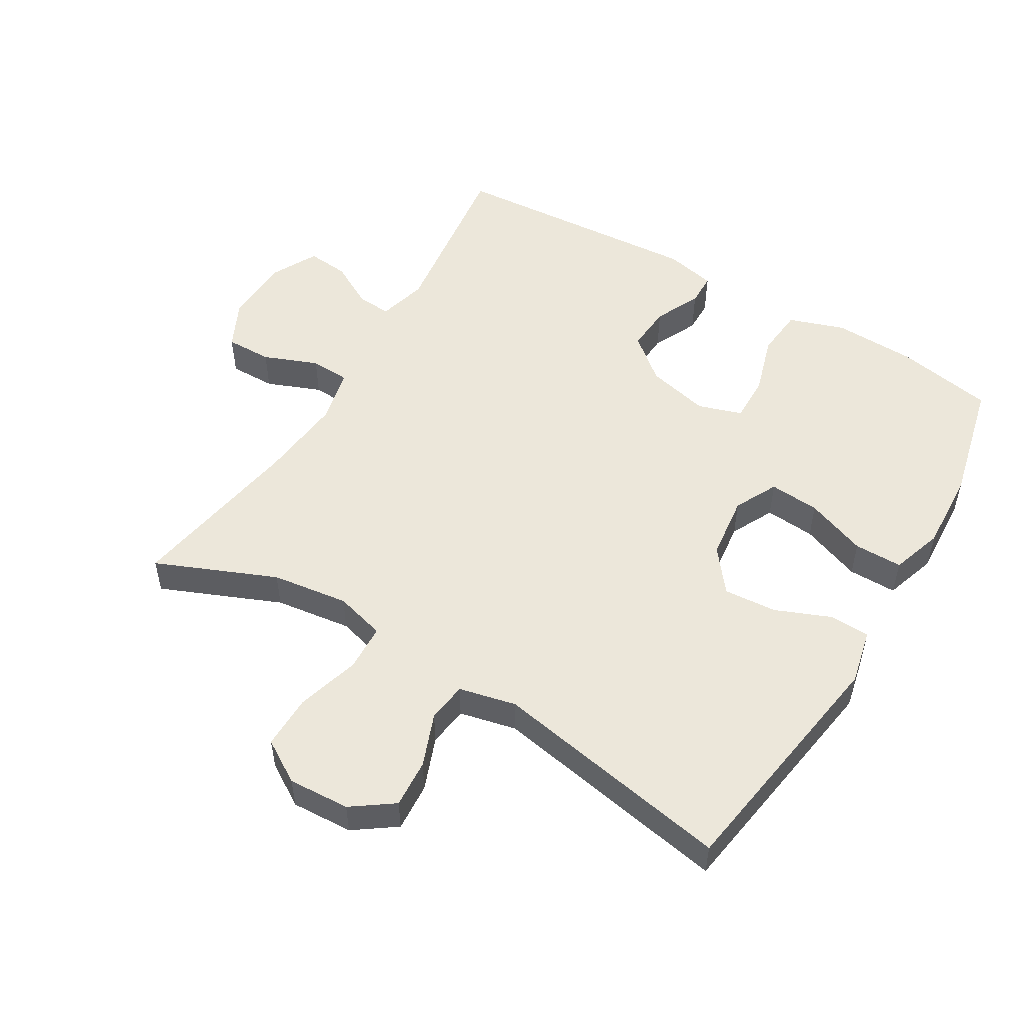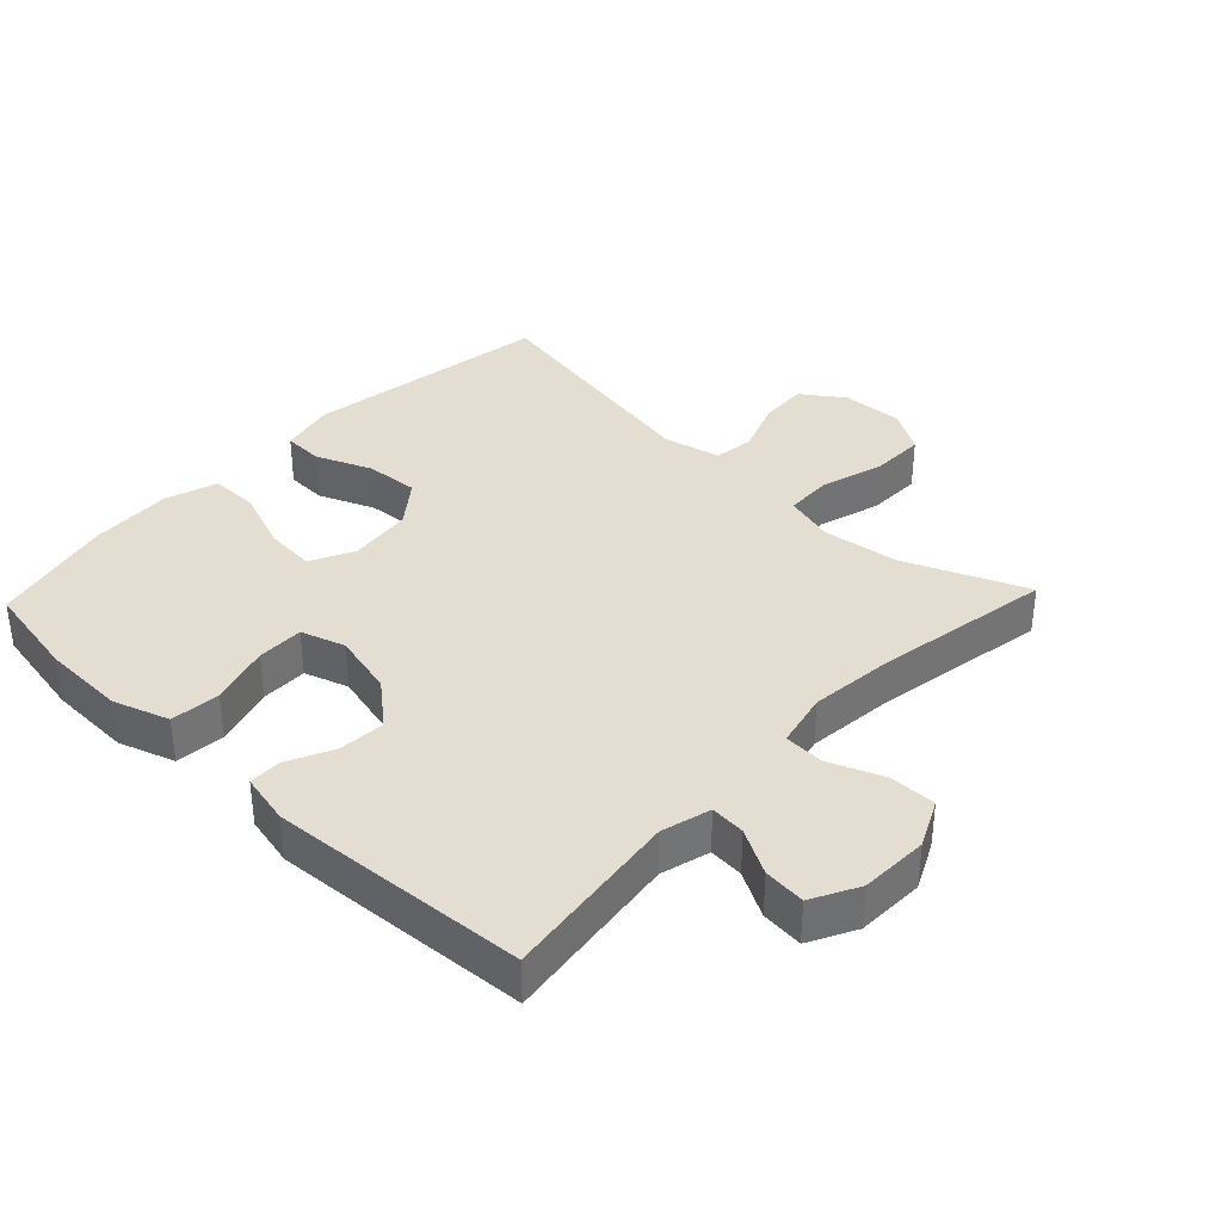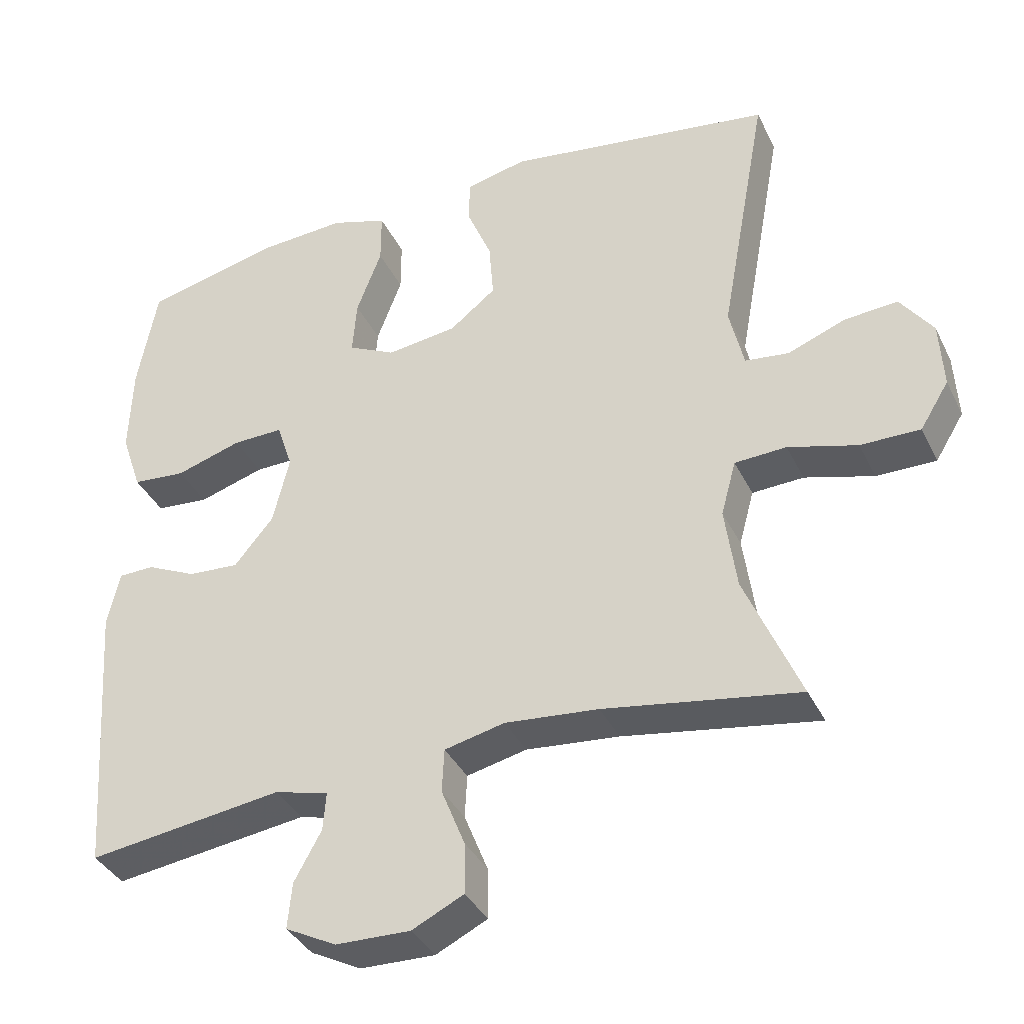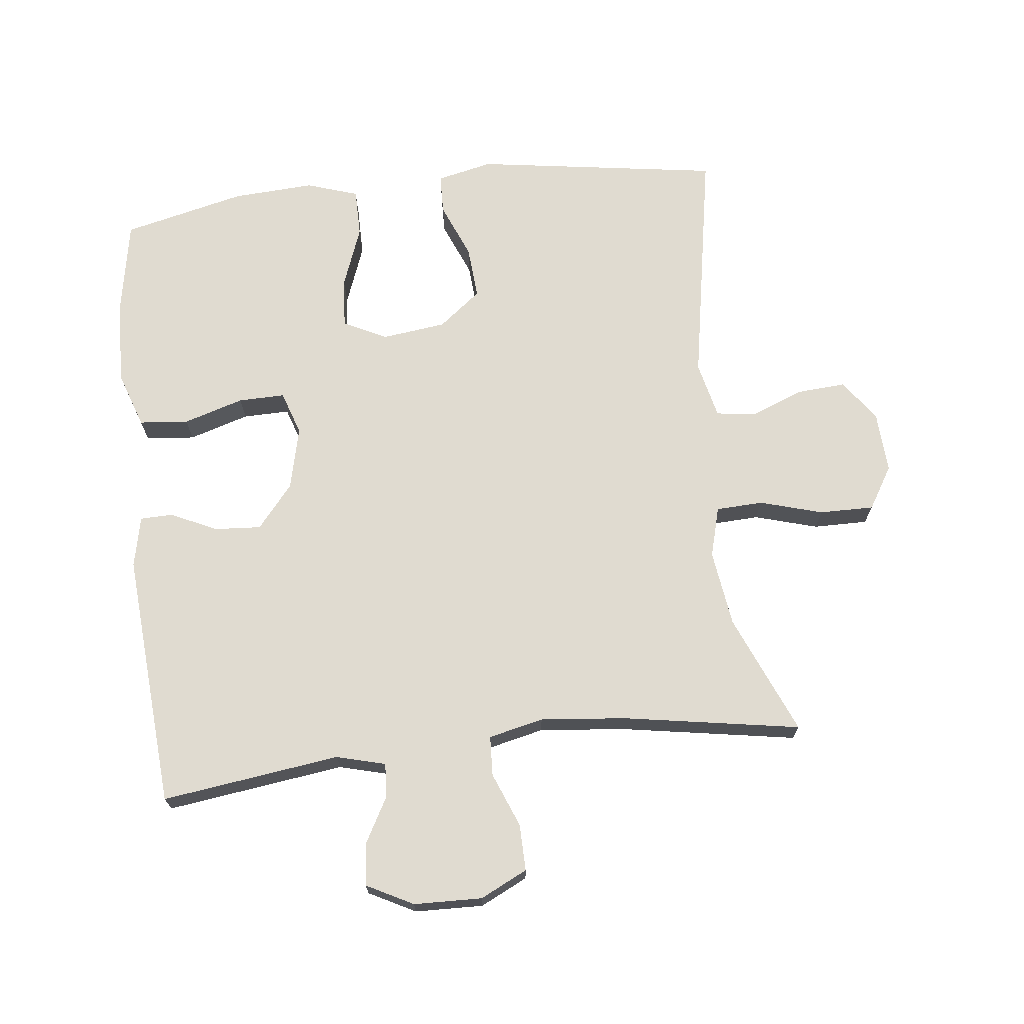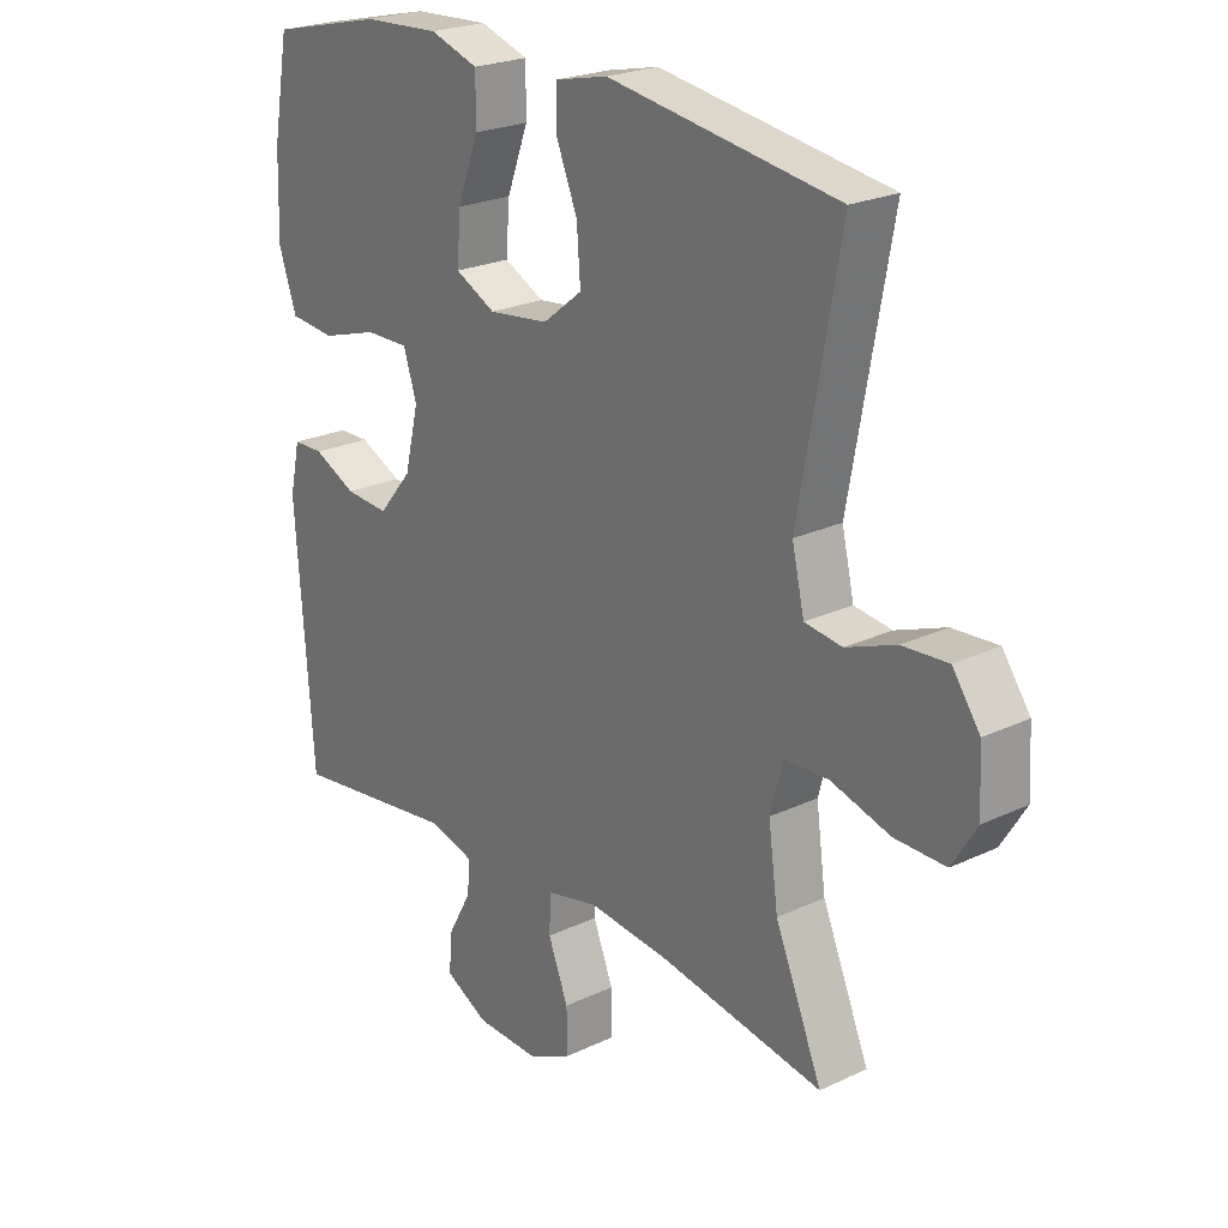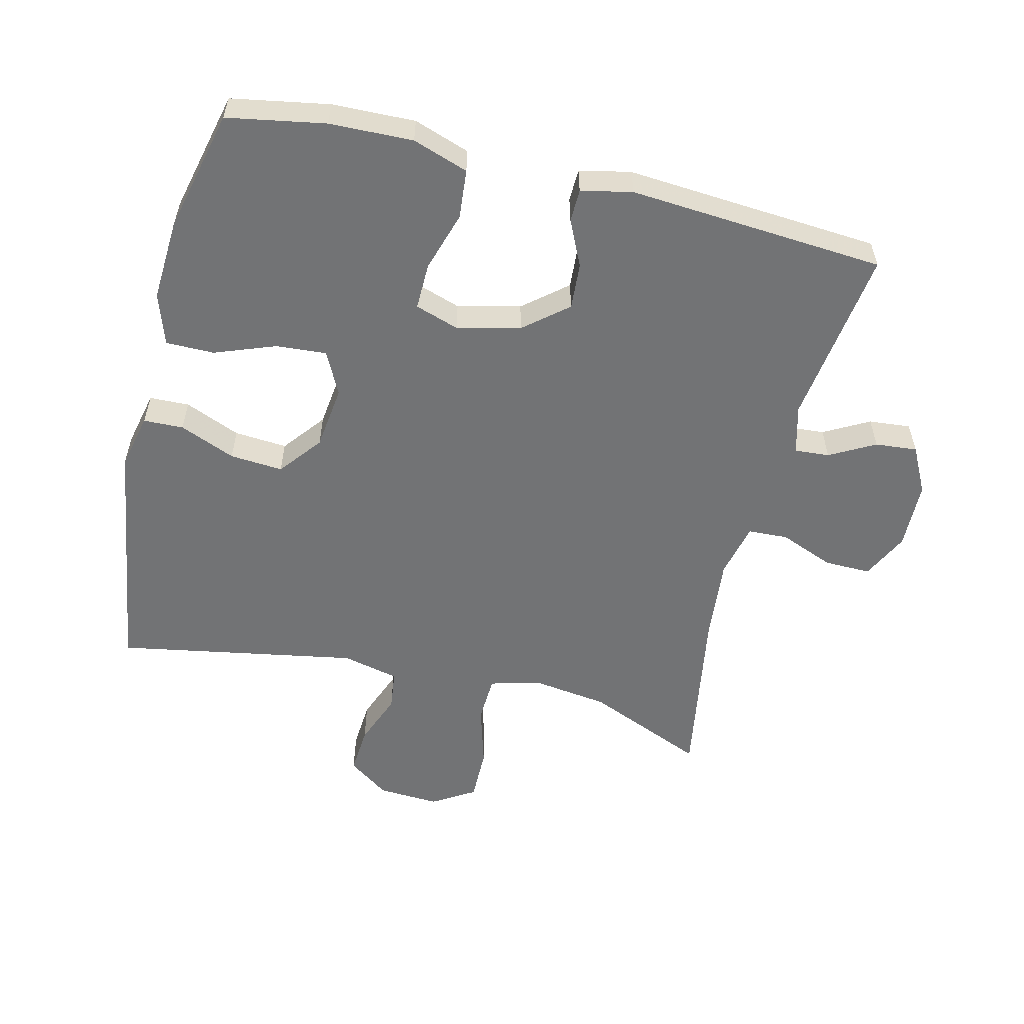
<metadata>
{"format":"obj","ext":"obj","renderer":"f3d","projection":"perspective","resolution":1024,"background":"white","views":[{"elev":52.2,"azim":-59.1,"up":"+Y"},{"elev":36.3,"azim":133.6,"up":"+Y"},{"elev":-37.4,"azim":-156.2,"up":"+Z"},{"elev":70.0,"azim":173.4,"up":"+Y"},{"elev":23.3,"azim":-128.6,"up":"+Z"},{"elev":-55.8,"azim":76.2,"up":"+Y"}]}
</metadata>
<code>
v 0.5 0.07 0.5
v 0.527 0.07 0.351
v 0.531 0.07 0.224
v 0.502 0.07 0.139
v 0.427 0.07 0.132
v 0.335 0.07 0.16
v 0.264 0.07 0.161
v 0.242 0.07 0.094
v 0.265 0.07 -0.002
v 0.32 0.07 -0.068
v 0.391 0.07 -0.063
v 0.461 0.07 -0.03
v 0.511 0.07 -0.031
v 0.528 0.07 -0.109
v 0.5 0.07 -0.5
v 0.228 0.07 -0.464
v 0.153 0.07 -0.484
v 0.157 0.07 -0.537
v 0.195 0.07 -0.606
v 0.201 0.07 -0.67
v 0.13 0.07 -0.707
v 0.026 0.07 -0.71
v -0.046 0.07 -0.675
v -0.045 0.07 -0.604
v -0.012 0.07 -0.521
v -0.015 0.07 -0.46
v -0.099 0.07 -0.441
v -0.229 0.07 -0.454
v -0.5 0.07 -0.5
v -0.423 0.07 -0.317
v -0.407 0.07 -0.2
v -0.428 0.07 -0.123
v -0.5 0.07 -0.12
v -0.596 0.07 -0.148
v -0.679 0.07 -0.149
v -0.719 0.07 -0.084
v -0.714 0.07 0.01
v -0.669 0.07 0.073
v -0.595 0.07 0.068
v -0.514 0.07 0.037
v -0.453 0.07 0.045
v -0.433 0.07 0.132
v -0.5 0.07 0.5
v -0.125 0.07 0.557
v -0.04 0.07 0.538
v -0.038 0.07 0.477
v -0.073 0.07 0.392
v -0.079 0.07 0.311
v -0.014 0.07 0.26
v 0.084 0.07 0.248
v 0.15 0.07 0.281
v 0.144 0.07 0.358
v 0.109 0.07 0.451
v 0.109 0.07 0.525
v 0.188 0.07 0.551
v 0.313 0.07 0.544
v 0.5 0 0.5
v 0.527 0 0.351
v 0.531 0 0.224
v 0.502 0 0.139
v 0.427 0 0.132
v 0.335 0 0.16
v 0.264 0 0.161
v 0.242 0 0.094
v 0.265 0 -0.002
v 0.32 0 -0.068
v 0.391 0 -0.063
v 0.461 0 -0.03
v 0.511 0 -0.031
v 0.528 0 -0.109
v 0.5 0 -0.5
v 0.228 0 -0.464
v 0.153 0 -0.484
v 0.157 0 -0.537
v 0.195 0 -0.606
v 0.201 0 -0.67
v 0.13 0 -0.707
v 0.026 0 -0.71
v -0.046 0 -0.675
v -0.045 0 -0.604
v -0.012 0 -0.521
v -0.015 0 -0.46
v -0.099 0 -0.441
v -0.229 0 -0.454
v -0.5 0 -0.5
v -0.423 0 -0.317
v -0.407 0 -0.2
v -0.428 0 -0.123
v -0.5 0 -0.12
v -0.596 0 -0.148
v -0.679 0 -0.149
v -0.719 0 -0.084
v -0.714 0 0.01
v -0.669 0 0.073
v -0.595 0 0.068
v -0.514 0 0.037
v -0.453 0 0.045
v -0.433 0 0.132
v -0.5 0 0.5
v -0.125 0 0.557
v -0.04 0 0.538
v -0.038 0 0.477
v -0.073 0 0.392
v -0.079 0 0.311
v -0.014 0 0.26
v 0.084 0 0.248
v 0.15 0 0.281
v 0.144 0 0.358
v 0.109 0 0.451
v 0.109 0 0.525
v 0.188 0 0.551
v 0.313 0 0.544
f 4 5 6
f 3 4 6
f 2 3 6
f 1 2 6
f 56 1 6
f 55 56 6
f 54 55 6
f 53 54 6
f 52 53 6
f 51 52 6 7
f 50 51 7 8
f 49 50 8 9
f 48 49 9 10
f 45 46 47
f 44 45 47
f 43 44 47
f 42 43 47
f 41 42 47 48
f 38 39 40
f 37 38 40
f 36 37 40
f 35 36 40
f 34 35 40
f 33 34 40
f 32 33 40 41
f 41 48 10
f 32 41 10
f 31 32 10
f 28 29 30
f 31 10 11
f 30 31 11
f 28 30 11
f 27 28 11
f 23 24 25
f 22 23 25
f 21 22 25
f 20 21 25
f 19 20 25
f 18 19 25
f 17 18 25 26
f 12 13 14
f 11 12 14
f 27 11 14
f 26 27 14
f 17 26 14
f 16 17 14
f 14 15 16
f 62 61 60
f 62 60 59
f 62 59 58
f 62 58 57
f 62 57 112
f 62 112 111
f 62 111 110
f 62 110 109
f 62 109 108
f 63 62 108 107
f 64 63 107 106
f 65 64 106 105
f 66 65 105 104
f 103 102 101
f 103 101 100
f 103 100 99
f 103 99 98
f 104 103 98 97
f 96 95 94
f 96 94 93
f 96 93 92
f 96 92 91
f 96 91 90
f 96 90 89
f 97 96 89 88
f 66 104 97
f 66 97 88
f 66 88 87
f 86 85 84
f 67 66 87
f 67 87 86
f 67 86 84
f 67 84 83
f 81 80 79
f 81 79 78
f 81 78 77
f 81 77 76
f 81 76 75
f 81 75 74
f 82 81 74 73
f 70 69 68
f 70 68 67
f 70 67 83
f 70 83 82
f 70 82 73
f 70 73 72
f 72 71 70
f 1 57 58 2
f 2 58 59 3
f 3 59 60 4
f 4 60 61 5
f 5 61 62 6
f 6 62 63 7
f 7 63 64 8
f 8 64 65 9
f 9 65 66 10
f 10 66 67 11
f 11 67 68 12
f 12 68 69 13
f 13 69 70 14
f 14 70 71 15
f 15 71 72 16
f 16 72 73 17
f 17 73 74 18
f 18 74 75 19
f 19 75 76 20
f 20 76 77 21
f 21 77 78 22
f 22 78 79 23
f 23 79 80 24
f 24 80 81 25
f 25 81 82 26
f 26 82 83 27
f 27 83 84 28
f 28 84 85 29
f 29 85 86 30
f 30 86 87 31
f 31 87 88 32
f 32 88 89 33
f 33 89 90 34
f 34 90 91 35
f 35 91 92 36
f 36 92 93 37
f 37 93 94 38
f 38 94 95 39
f 39 95 96 40
f 40 96 97 41
f 41 97 98 42
f 42 98 99 43
f 43 99 100 44
f 44 100 101 45
f 45 101 102 46
f 46 102 103 47
f 47 103 104 48
f 48 104 105 49
f 49 105 106 50
f 50 106 107 51
f 51 107 108 52
f 52 108 109 53
f 53 109 110 54
f 54 110 111 55
f 55 111 112 56
f 56 112 57 1

</code>
